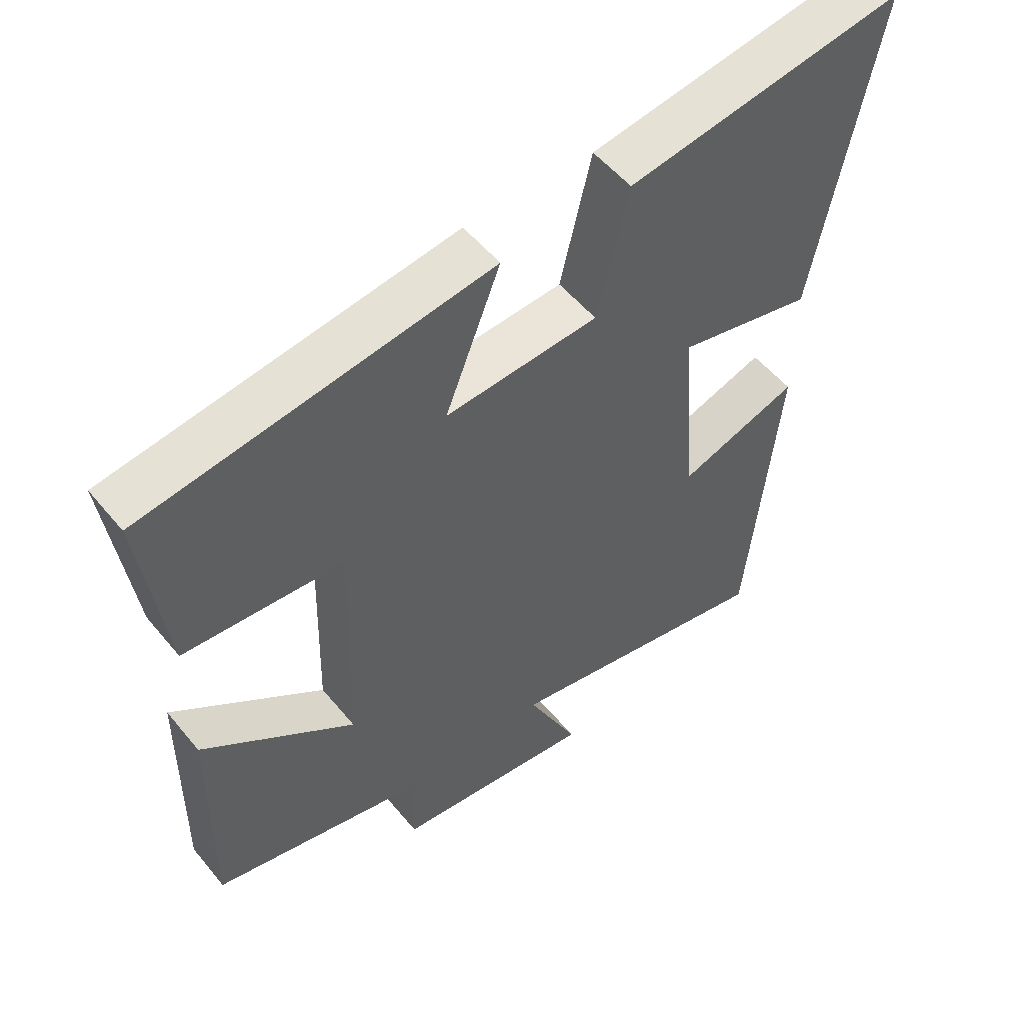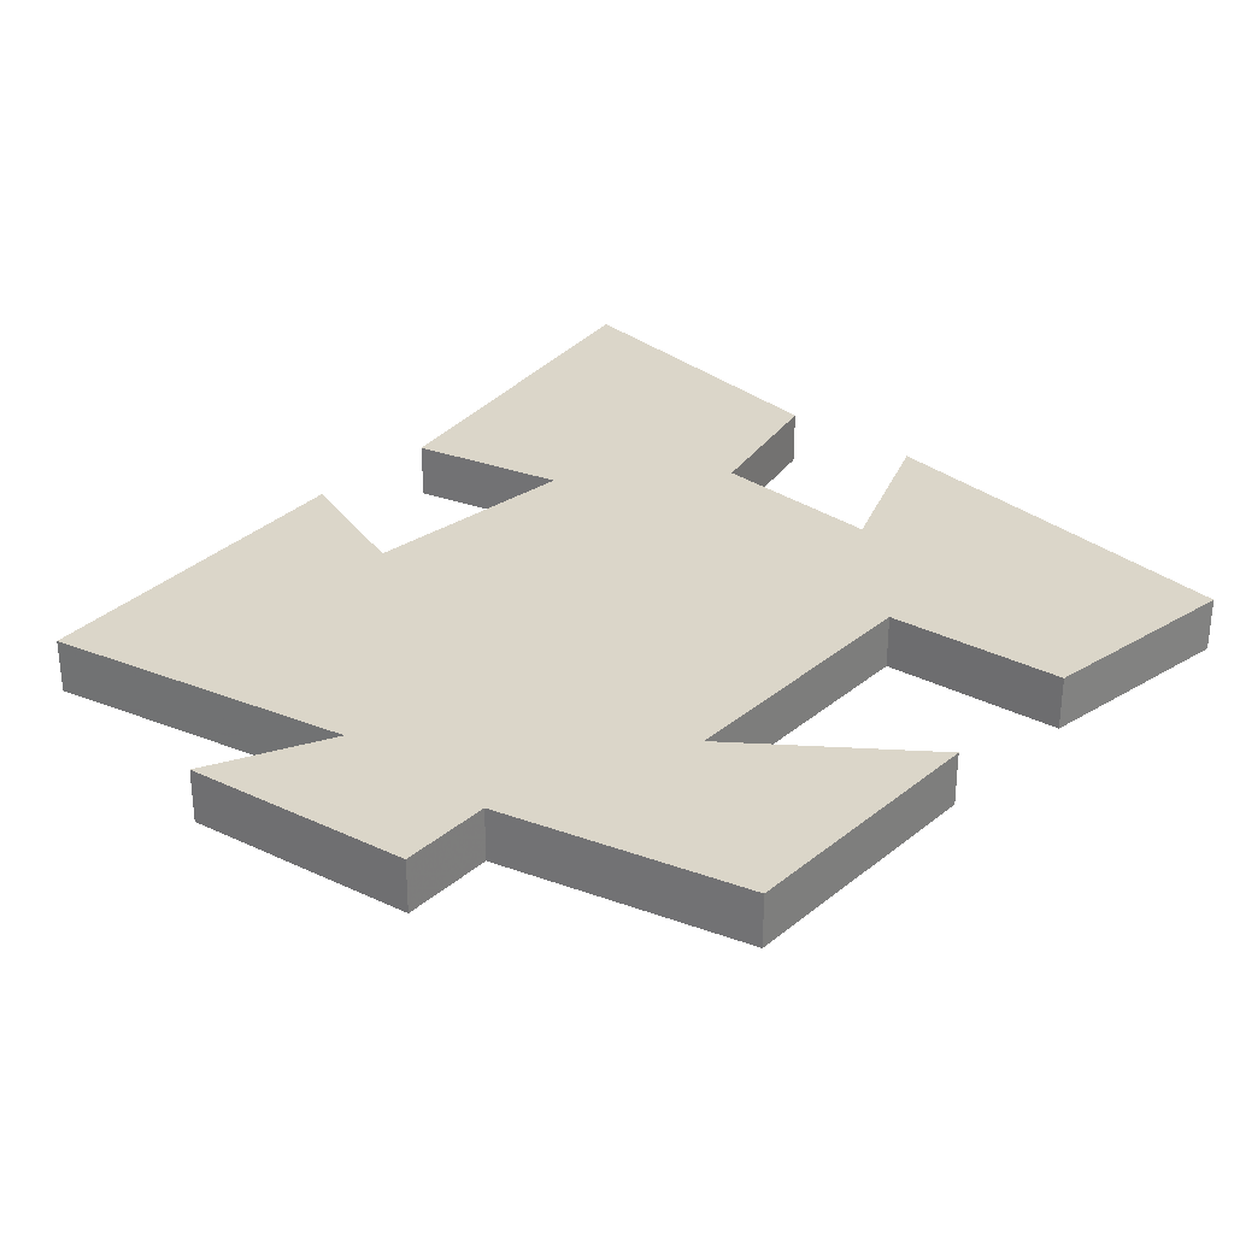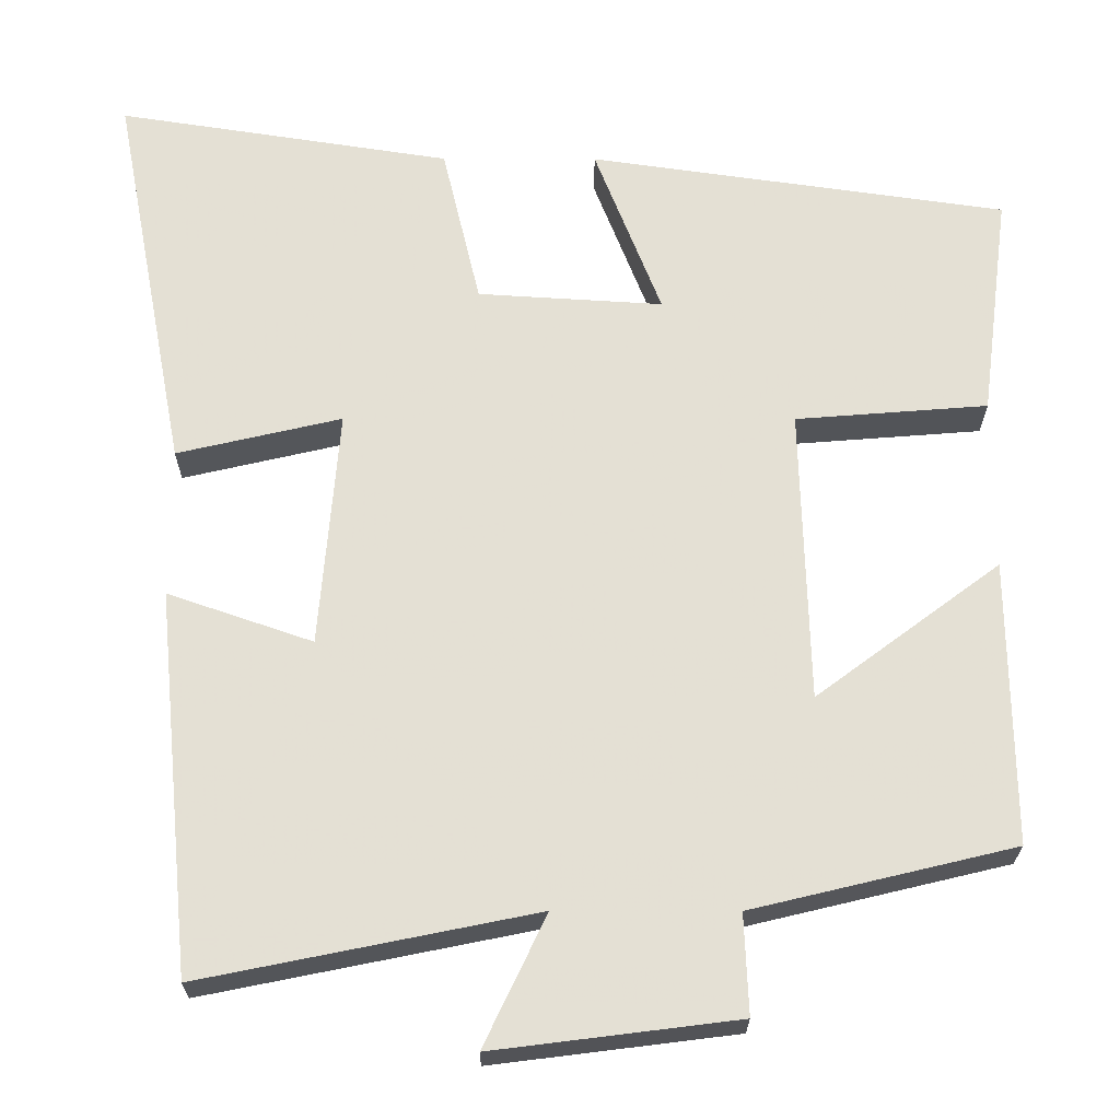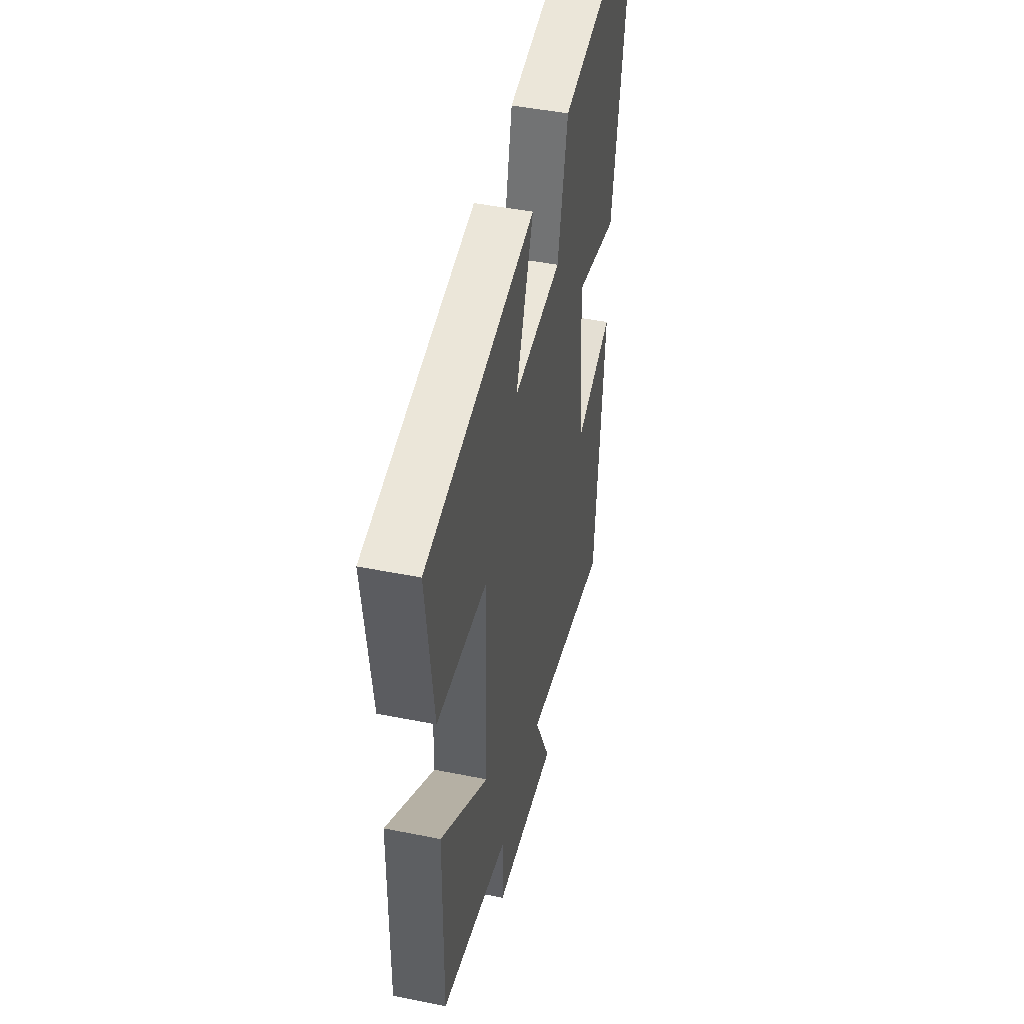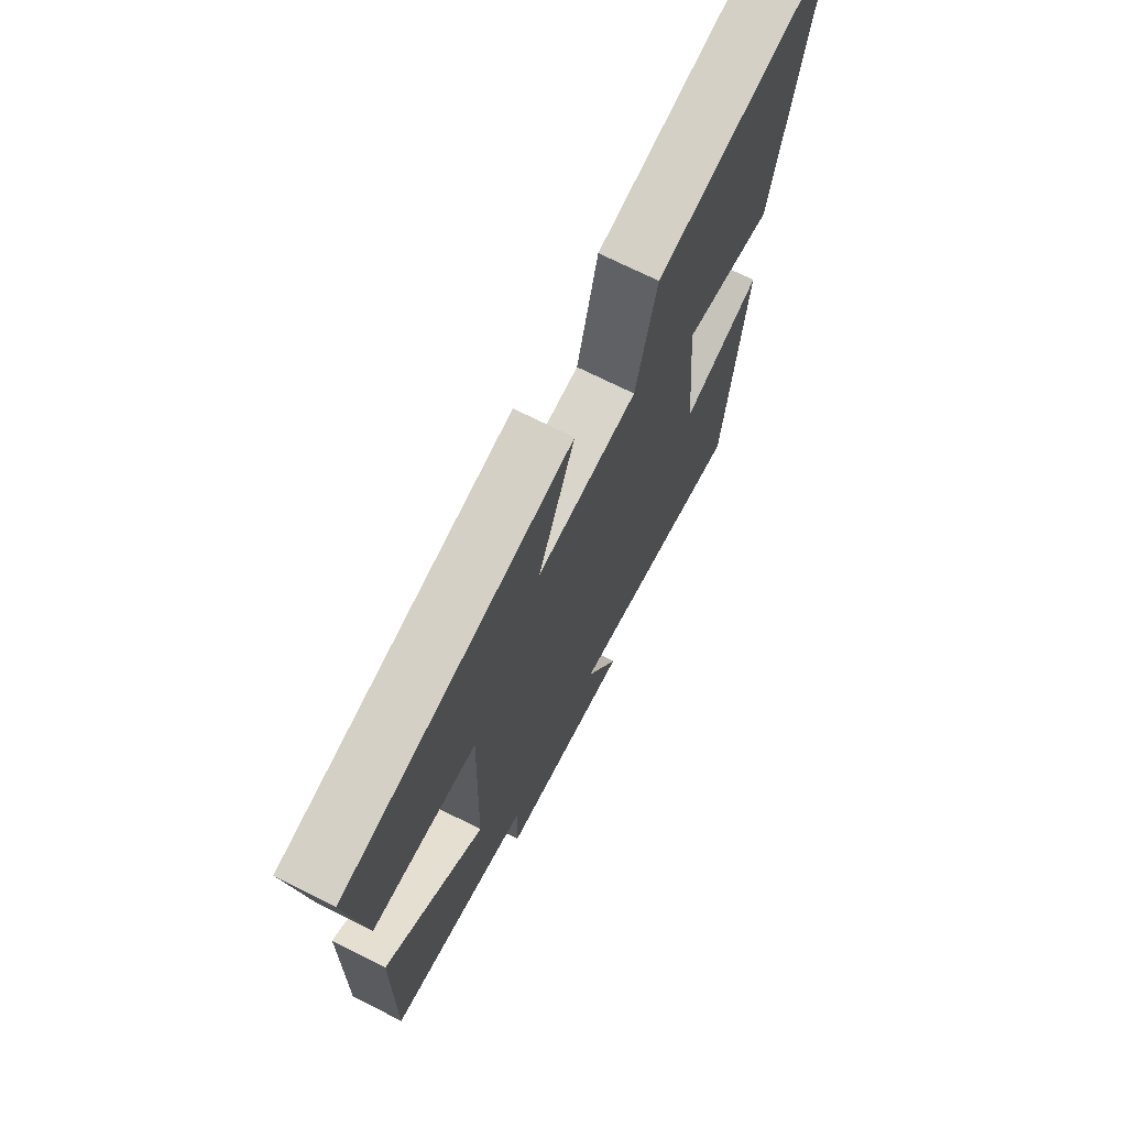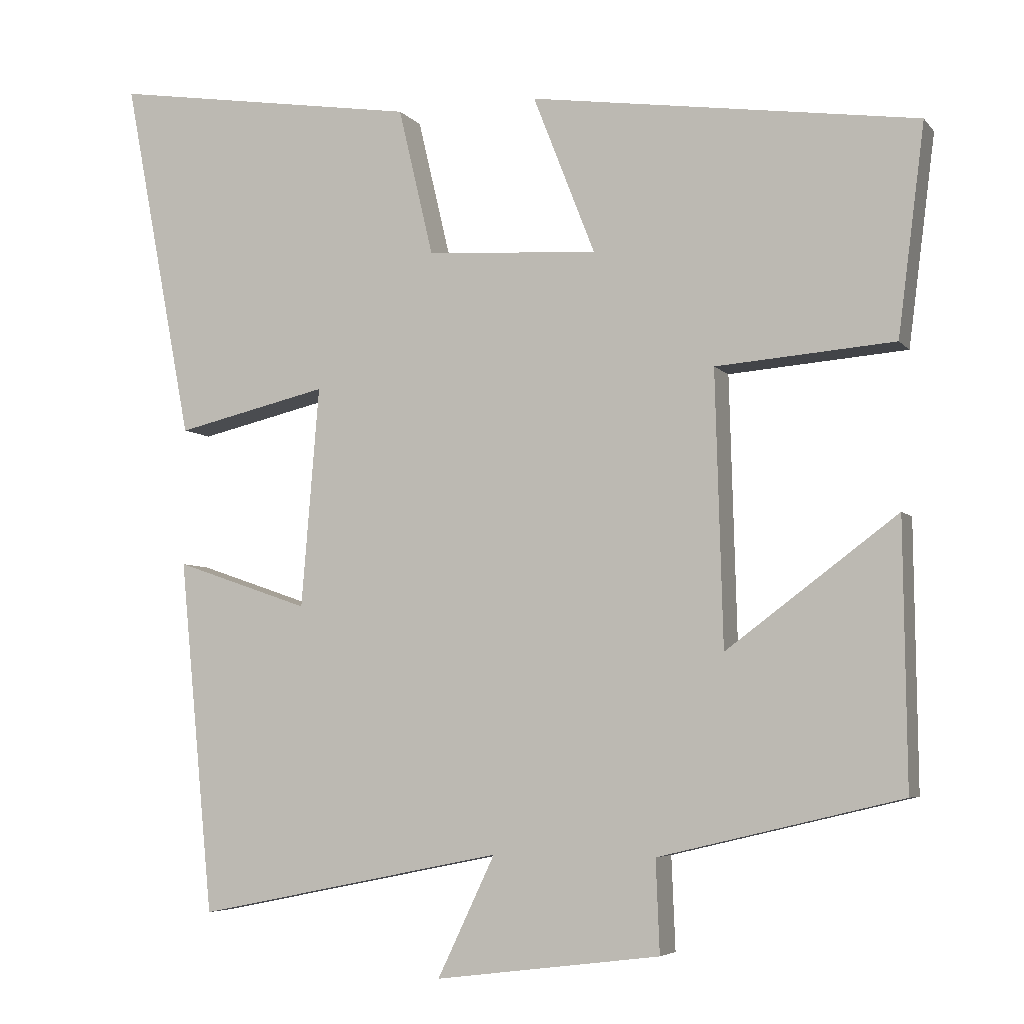
<metadata>
{"format":"obj","ext":"obj","renderer":"f3d","projection":"perspective","resolution":1024,"background":"white","views":[{"elev":53.4,"azim":-38.4,"up":"+Z"},{"elev":29.9,"azim":-138.5,"up":"+Y"},{"elev":-23.7,"azim":179.7,"up":"+Z"},{"elev":45.7,"azim":-77.0,"up":"+Z"},{"elev":70.9,"azim":-63.3,"up":"+Z"},{"elev":-5.4,"azim":-159.7,"up":"+Z"}]}
</metadata>
<code>
v -0.536 0.07 0.426
v -0.016 0.07 0.5
v -0.099 0.07 0.287
v 0.131 0.07 0.301
v 0.178 0.07 0.5
v 0.593 0.07 0.564
v 0.5 0.07 0.077
v 0.296 0.07 0.125
v 0.32 0.07 -0.171
v 0.5 0.07 -0.109
v 0.454 0.07 -0.584
v 0.041 0.07 -0.5
v 0.118 0.07 -0.662
v -0.184 0.07 -0.624
v -0.179 0.07 -0.5
v -0.504 0.07 -0.422
v -0.5 0.07 -0.069
v -0.271 0.07 -0.24
v -0.261 0.07 0.126
v -0.5 0.07 0.145
v -0.536 0 0.426
v -0.016 0 0.5
v -0.099 0 0.287
v 0.131 0 0.301
v 0.178 0 0.5
v 0.593 0 0.564
v 0.5 0 0.077
v 0.296 0 0.125
v 0.32 0 -0.171
v 0.5 0 -0.109
v 0.454 0 -0.584
v 0.041 0 -0.5
v 0.118 0 -0.662
v -0.184 0 -0.624
v -0.179 0 -0.5
v -0.504 0 -0.422
v -0.5 0 -0.069
v -0.271 0 -0.24
v -0.261 0 0.126
v -0.5 0 0.145
f 1 2 3
f 20 1 3
f 19 20 3
f 18 19 3 4
f 15 16 17 18
f 15 18 4
f 12 13 14 15
f 12 15 4
f 9 10 11 12
f 12 4 5
f 9 12 5
f 8 9 5
f 5 6 7 8
f 23 22 21
f 23 21 40
f 23 40 39
f 24 23 39 38
f 38 37 36 35
f 24 38 35
f 35 34 33 32
f 24 35 32
f 32 31 30 29
f 25 24 32
f 25 32 29
f 25 29 28
f 28 27 26 25
f 1 21 22 2
f 2 22 23 3
f 3 23 24 4
f 4 24 25 5
f 5 25 26 6
f 6 26 27 7
f 7 27 28 8
f 8 28 29 9
f 9 29 30 10
f 10 30 31 11
f 11 31 32 12
f 12 32 33 13
f 13 33 34 14
f 14 34 35 15
f 15 35 36 16
f 16 36 37 17
f 17 37 38 18
f 18 38 39 19
f 19 39 40 20
f 20 40 21 1

</code>
